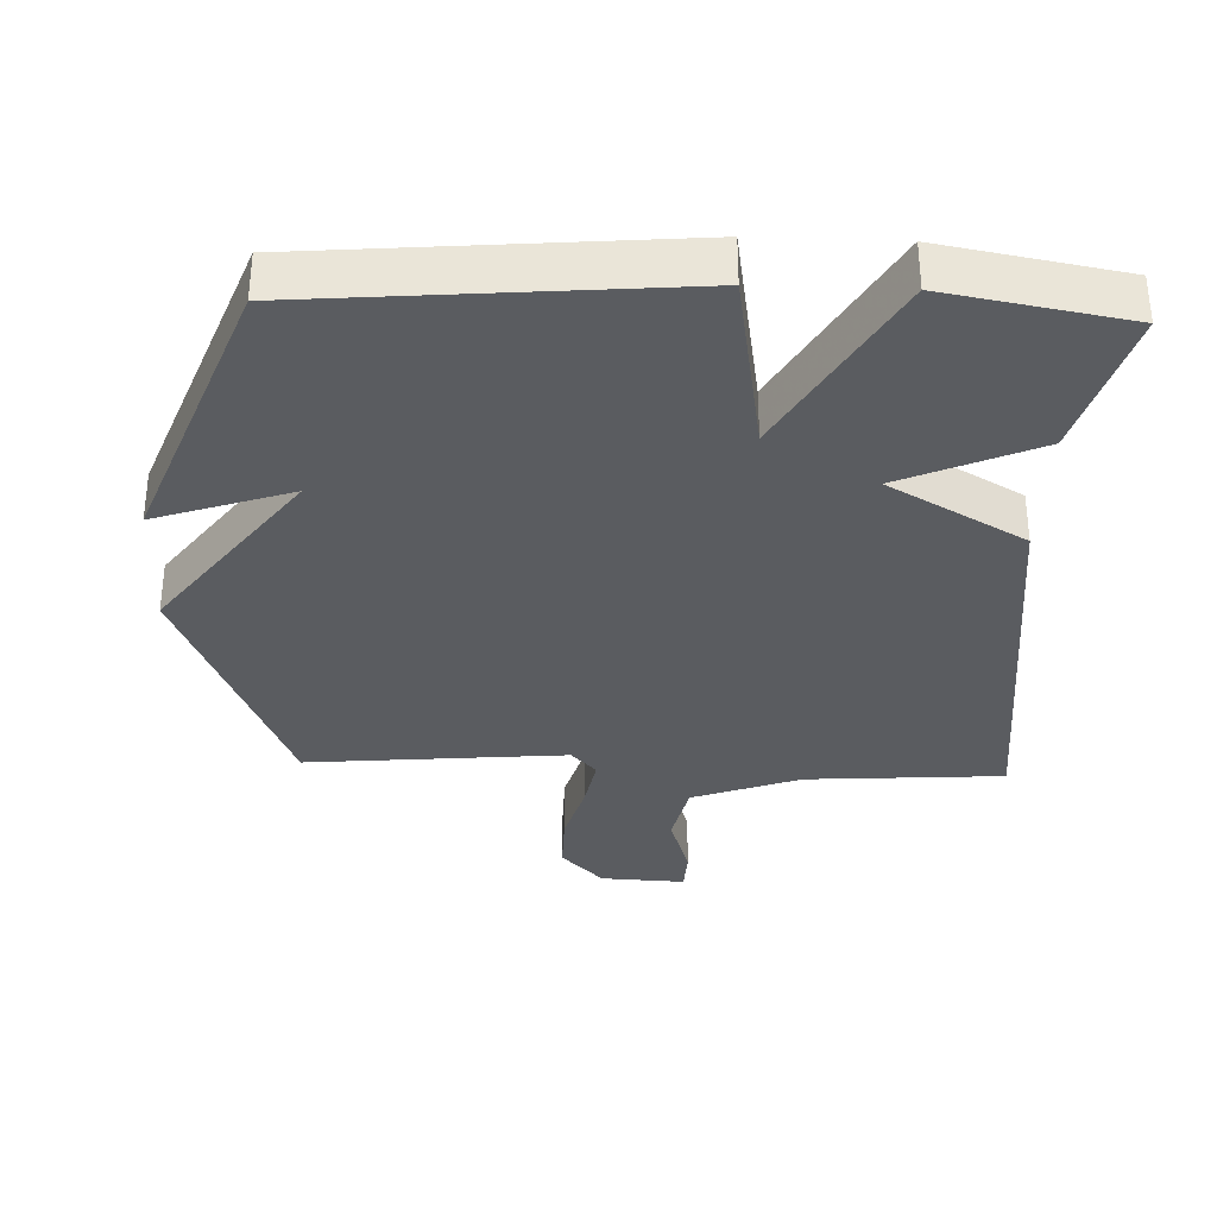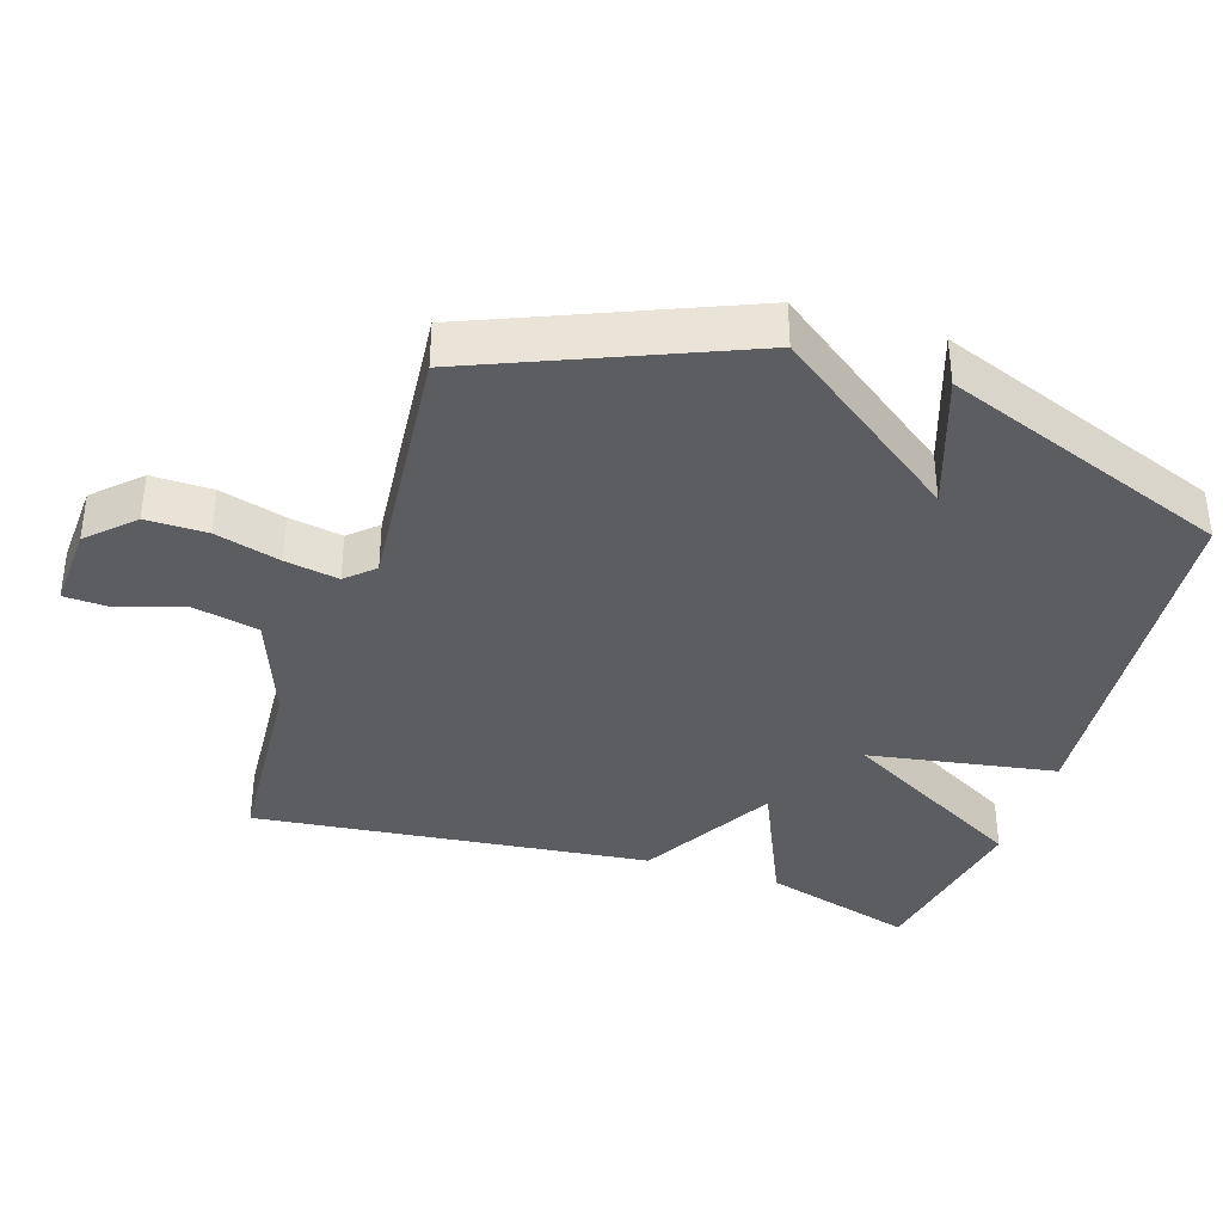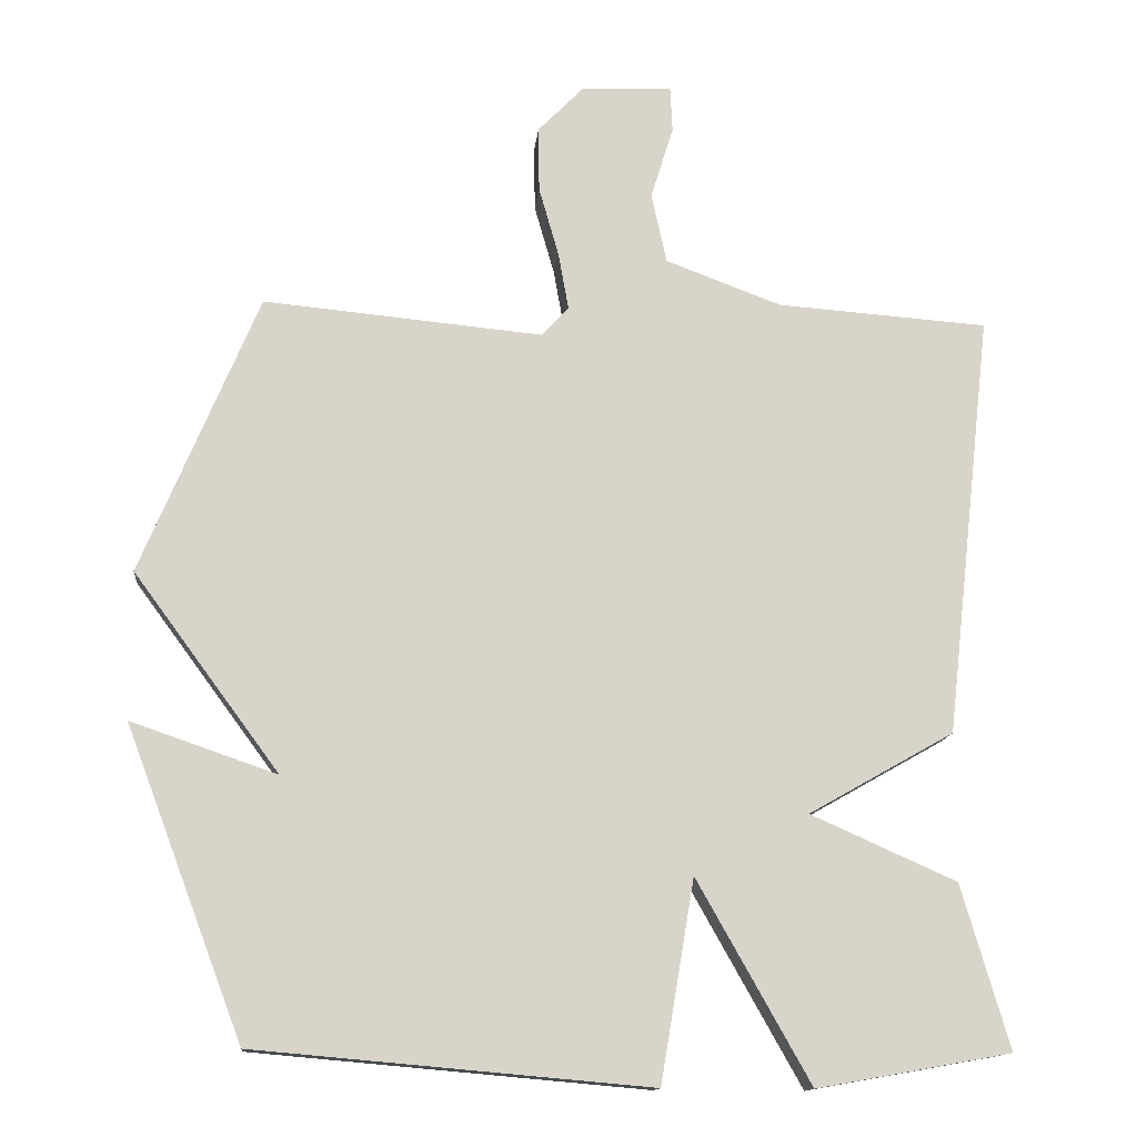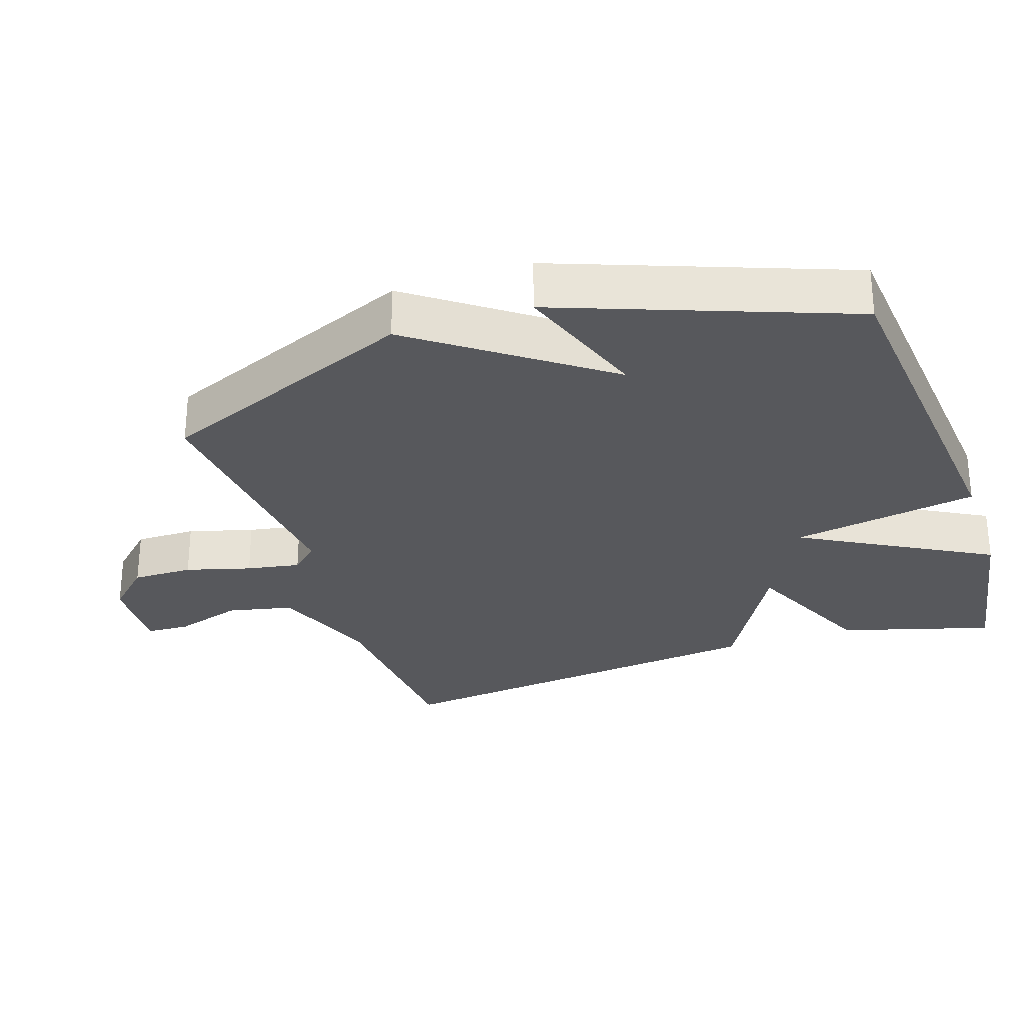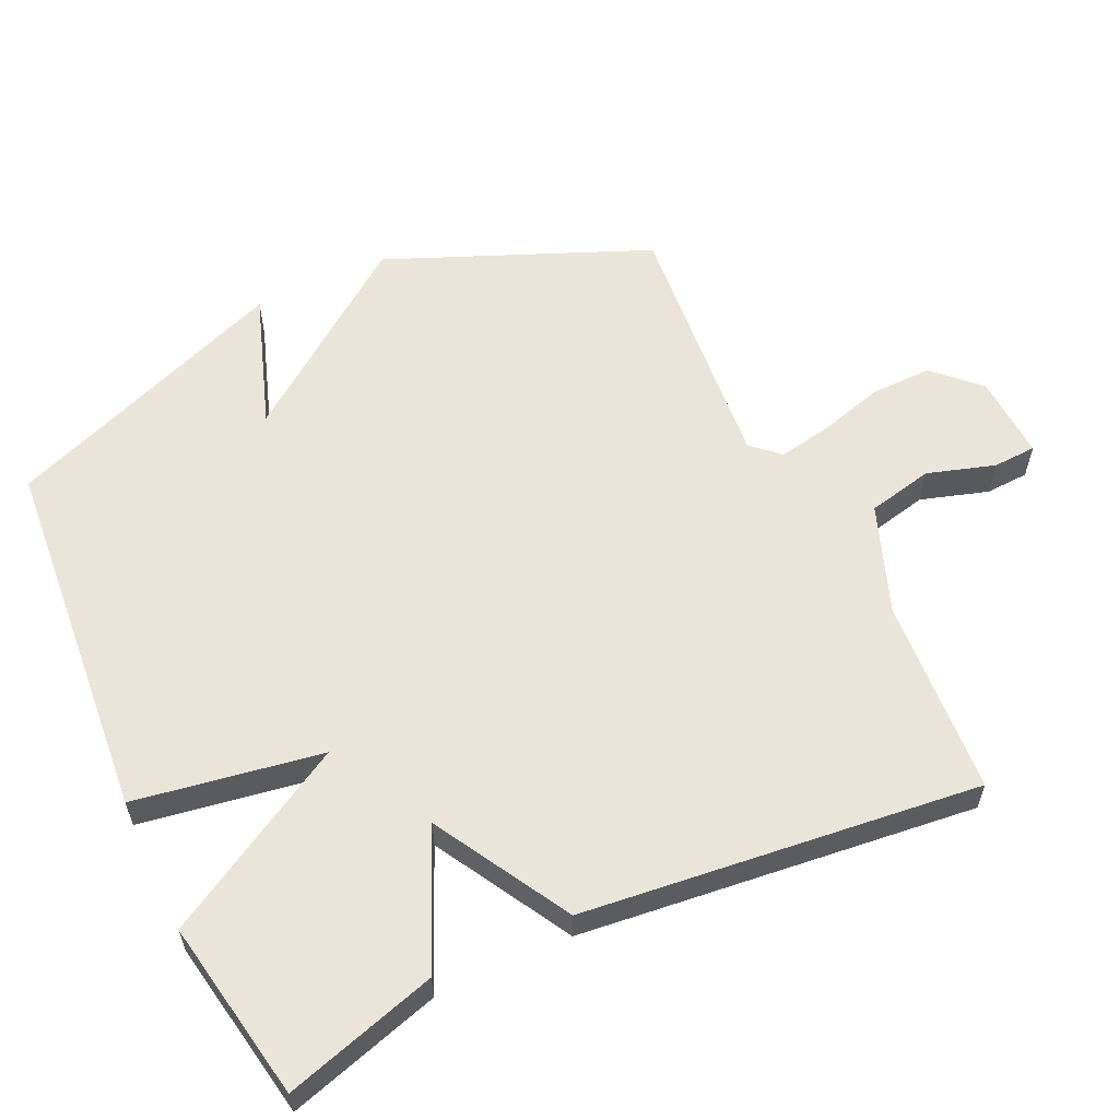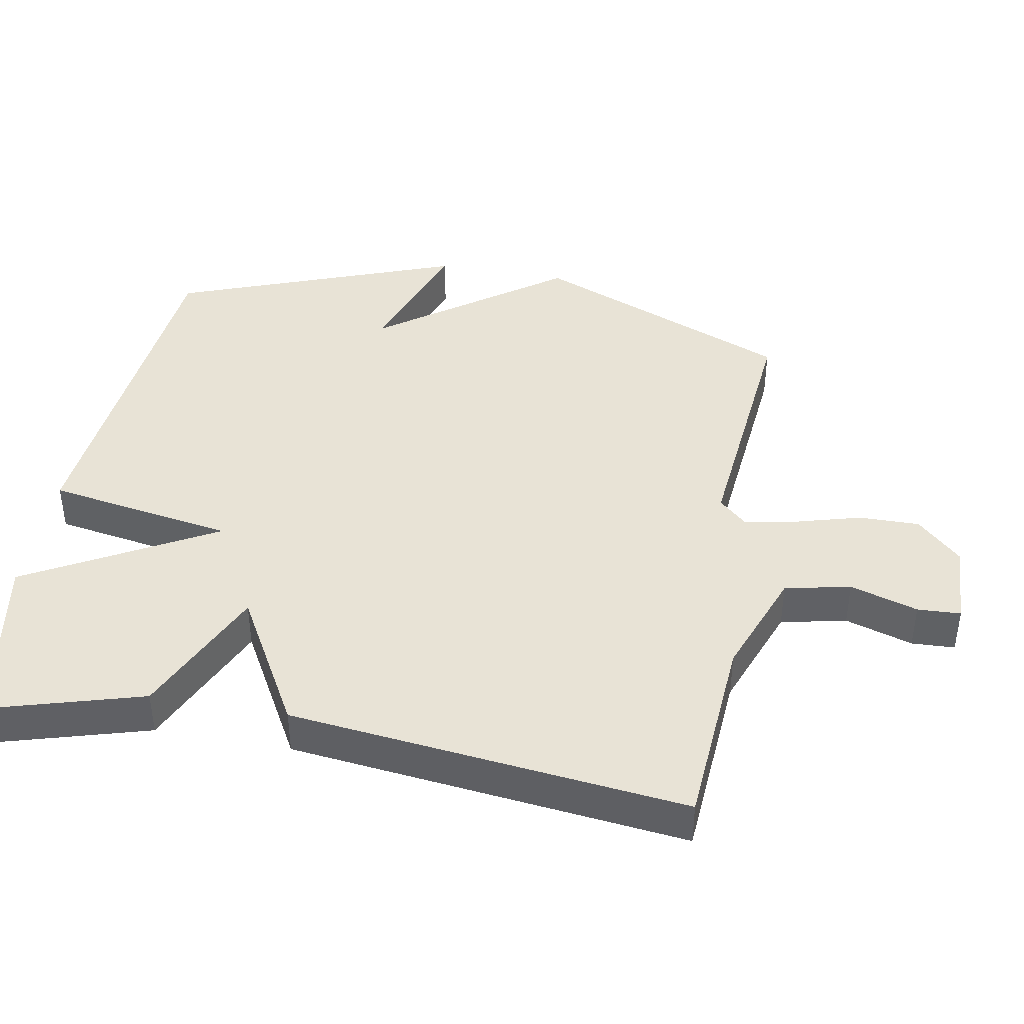
<metadata>
{"format":"obj","ext":"obj","renderer":"f3d","projection":"perspective","resolution":1024,"background":"white","views":[{"elev":-33.7,"azim":177.8,"up":"+Y"},{"elev":-37.1,"azim":72.1,"up":"+Y"},{"elev":-13.7,"azim":174.3,"up":"+Z"},{"elev":-28.7,"azim":108.7,"up":"+Y"},{"elev":58.7,"azim":-115.2,"up":"+Y"},{"elev":41.5,"azim":-79.6,"up":"+Y"}]}
</metadata>
<code>
v 0.5 0.07 -0.5
v -0.036 0.07 -0.547
v -0.082 0.07 -0.274
v -0.236 0.07 -0.547
v -0.5 0.07 -0.5
v -0.435 0.07 -0.278
v -0.237 0.07 -0.19
v -0.435 0.07 -0.078
v -0.5 0.07 0.5
v -0.212 0.07 0.52
v -0.054 0.07 0.579
v -0.033 0.07 0.675
v -0.064 0.07 0.774
v -0.061 0.07 0.837
v 0.063 0.07 0.831
v 0.125 0.07 0.767
v 0.124 0.07 0.678
v 0.097 0.07 0.583
v 0.083 0.07 0.505
v 0.12 0.07 0.465
v 0.5 0.07 0.5
v 0.659 0.07 0.119
v 0.461 0.07 -0.149
v 0.659 0.07 -0.081
v 0.5 0 -0.5
v -0.036 0 -0.547
v -0.082 0 -0.274
v -0.236 0 -0.547
v -0.5 0 -0.5
v -0.435 0 -0.278
v -0.237 0 -0.19
v -0.435 0 -0.078
v -0.5 0 0.5
v -0.212 0 0.52
v -0.054 0 0.579
v -0.033 0 0.675
v -0.064 0 0.774
v -0.061 0 0.837
v 0.063 0 0.831
v 0.125 0 0.767
v 0.124 0 0.678
v 0.097 0 0.583
v 0.083 0 0.505
v 0.12 0 0.465
v 0.5 0 0.5
v 0.659 0 0.119
v 0.461 0 -0.149
v 0.659 0 -0.081
f 23 24 1 2
f 23 2 3
f 22 23 3
f 21 22 3
f 20 21 3
f 19 20 3 4
f 18 19 4
f 16 17 18
f 15 16 18
f 14 15 18
f 13 14 18
f 12 13 18
f 11 12 18 4
f 10 11 4
f 7 8 9 10
f 7 10 4
f 4 5 6 7
f 26 25 48 47
f 27 26 47
f 27 47 46
f 27 46 45
f 27 45 44
f 28 27 44 43
f 28 43 42
f 42 41 40
f 42 40 39
f 42 39 38
f 42 38 37
f 42 37 36
f 28 42 36 35
f 28 35 34
f 34 33 32 31
f 28 34 31
f 31 30 29 28
f 1 25 26 2
f 2 26 27 3
f 3 27 28 4
f 4 28 29 5
f 5 29 30 6
f 6 30 31 7
f 7 31 32 8
f 8 32 33 9
f 9 33 34 10
f 10 34 35 11
f 11 35 36 12
f 12 36 37 13
f 13 37 38 14
f 14 38 39 15
f 15 39 40 16
f 16 40 41 17
f 17 41 42 18
f 18 42 43 19
f 19 43 44 20
f 20 44 45 21
f 21 45 46 22
f 22 46 47 23
f 23 47 48 24
f 24 48 25 1

</code>
